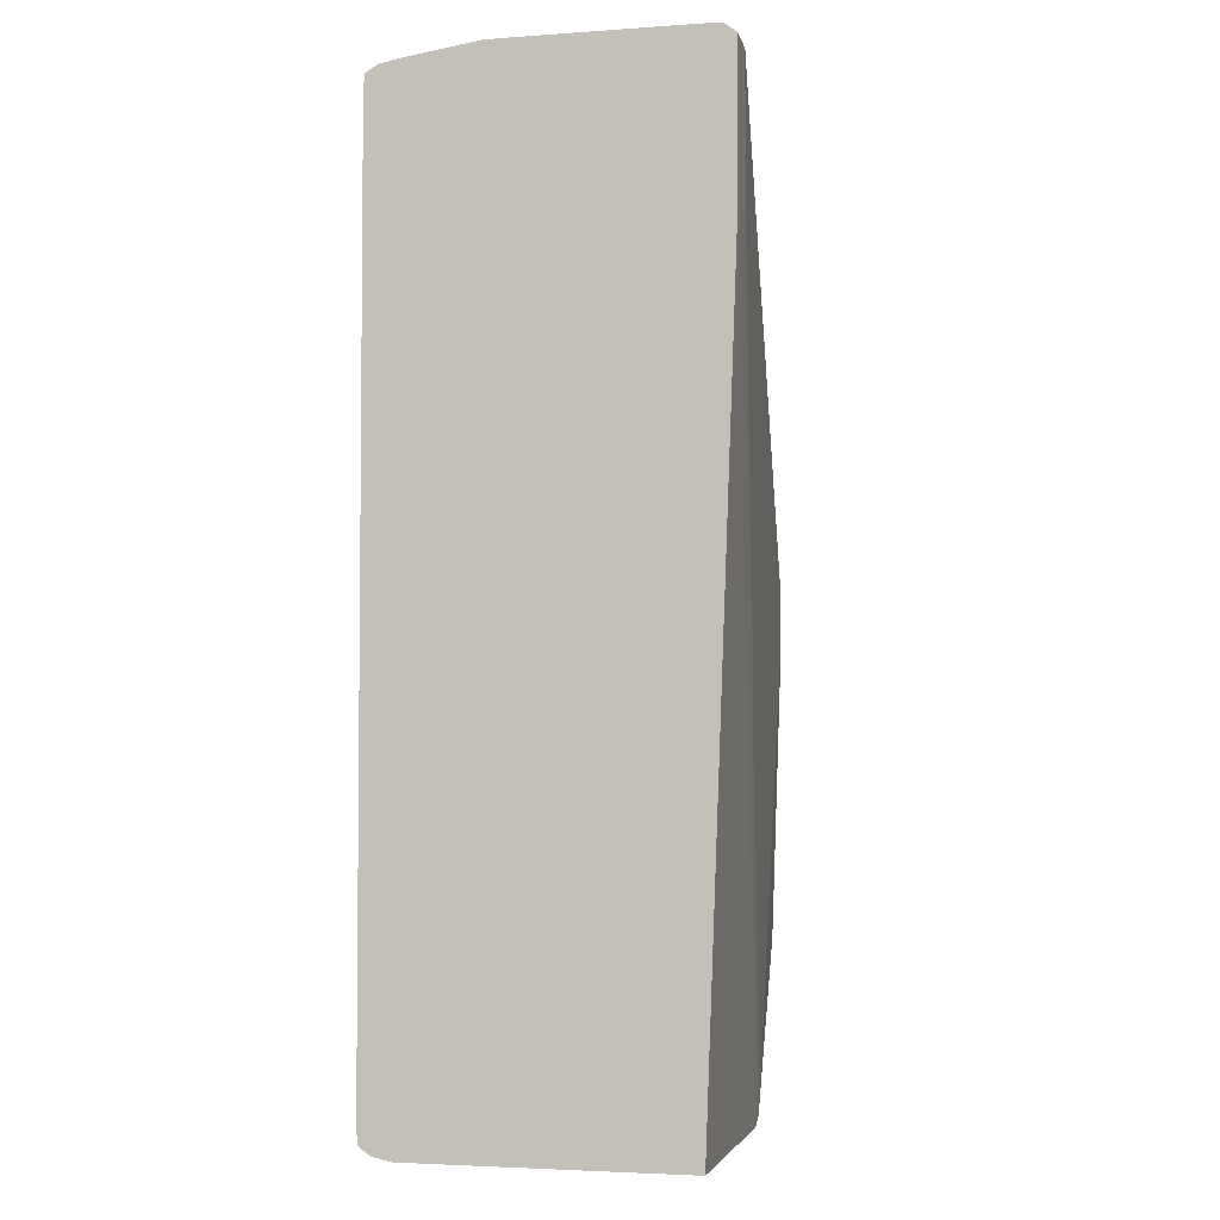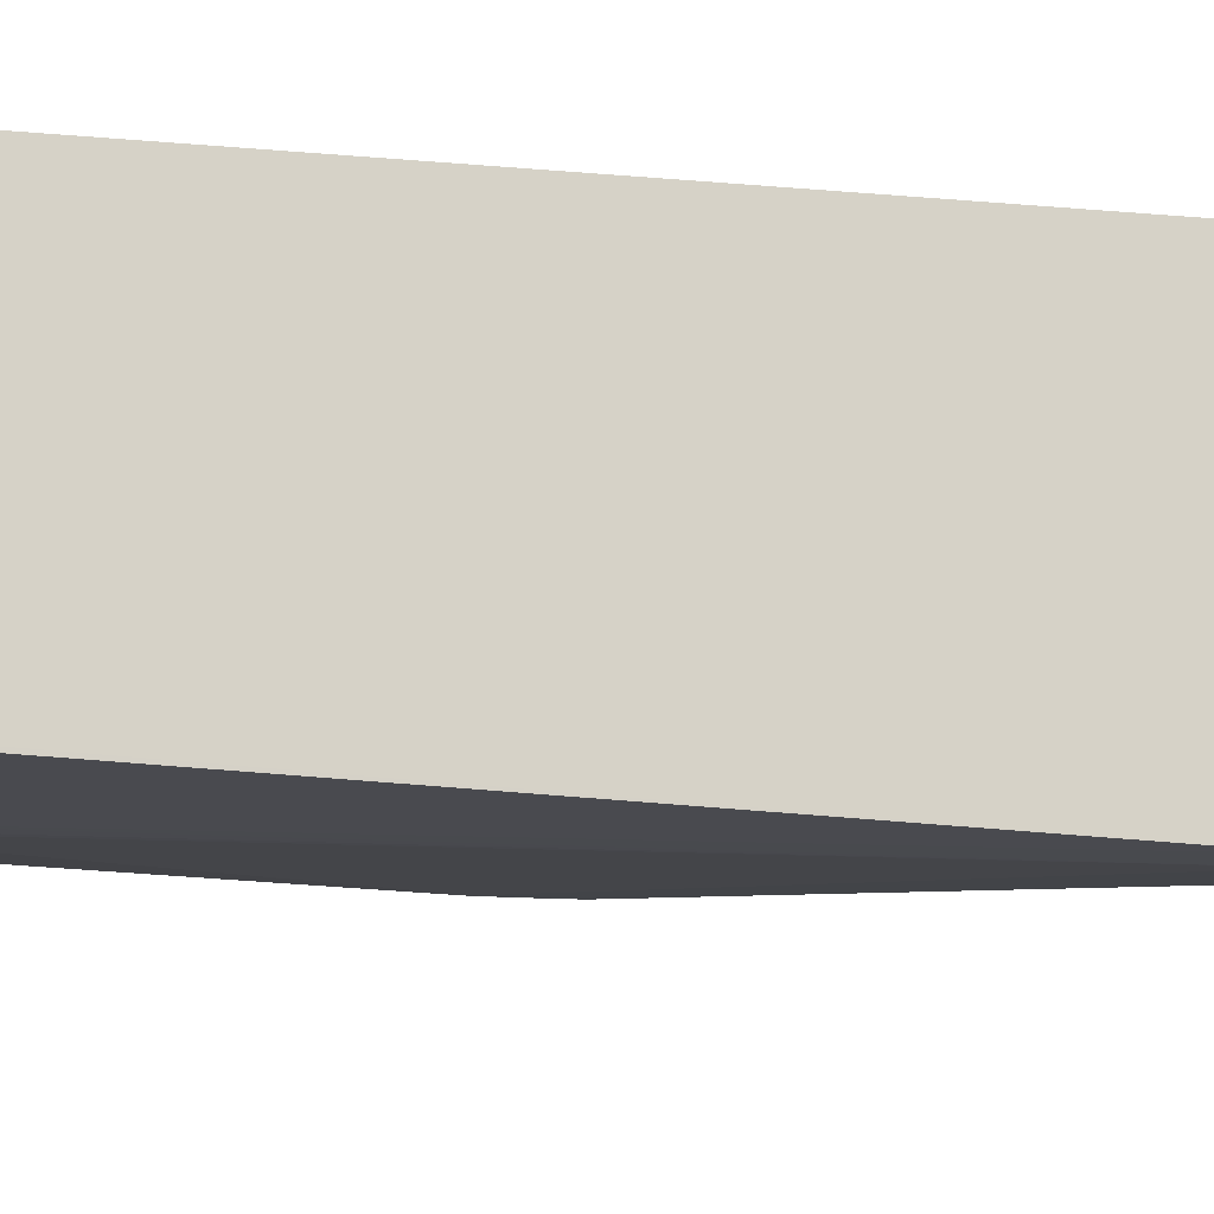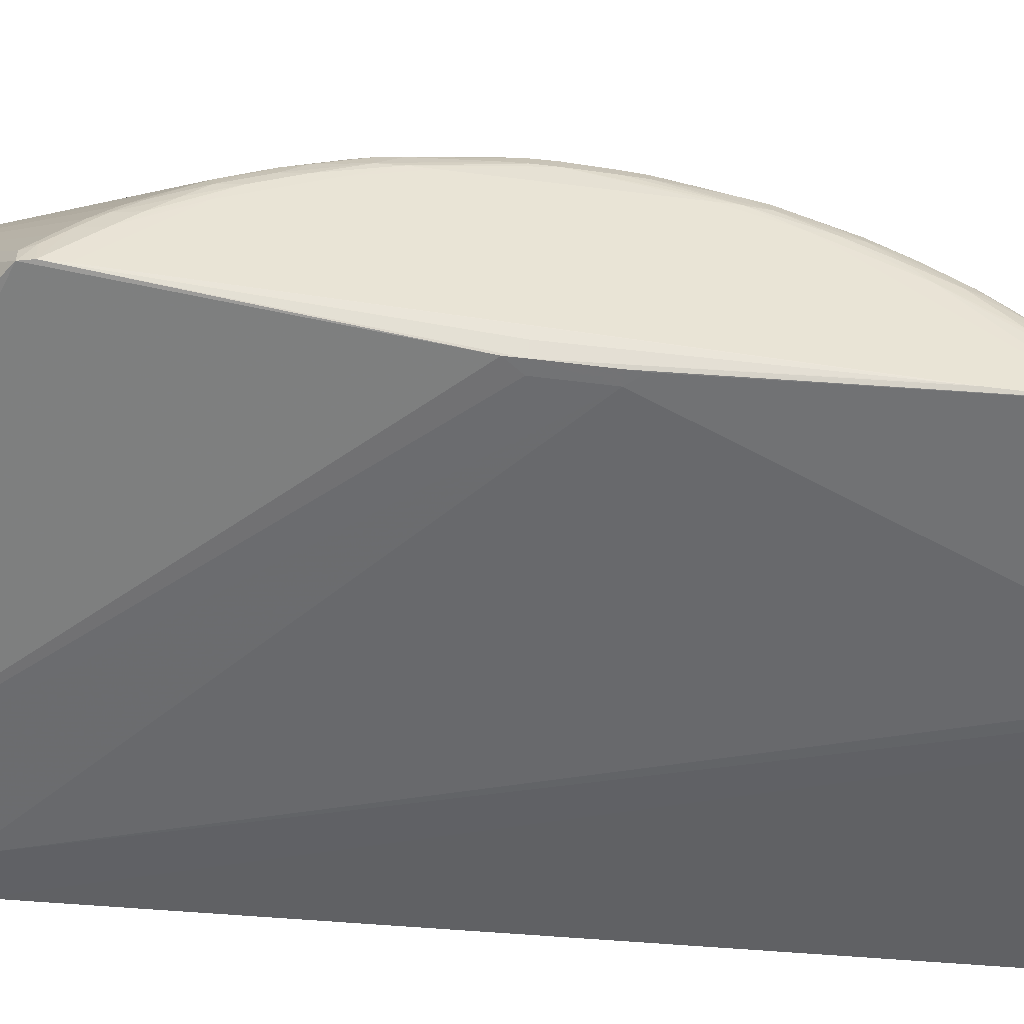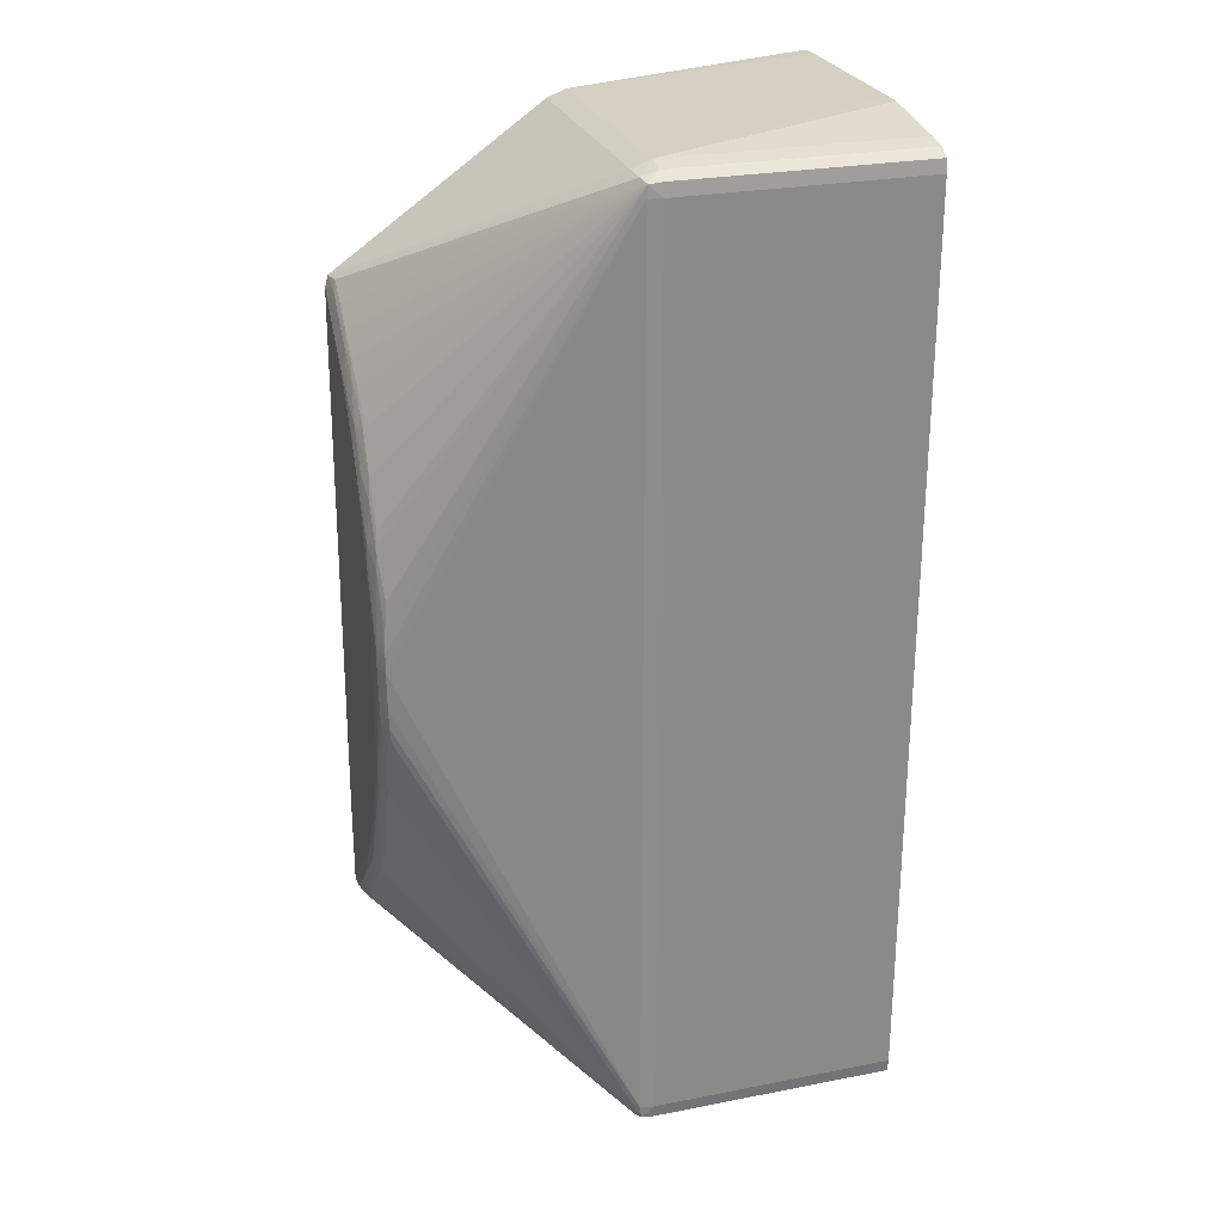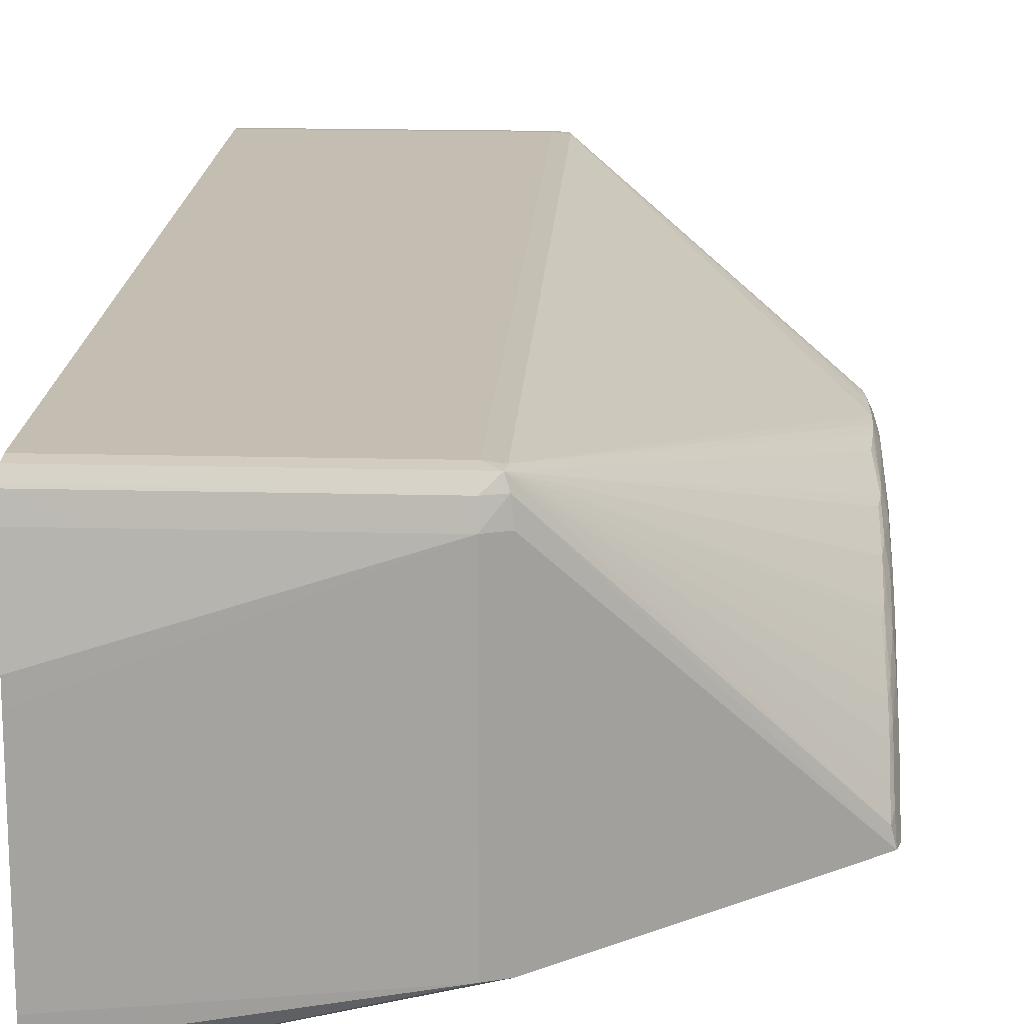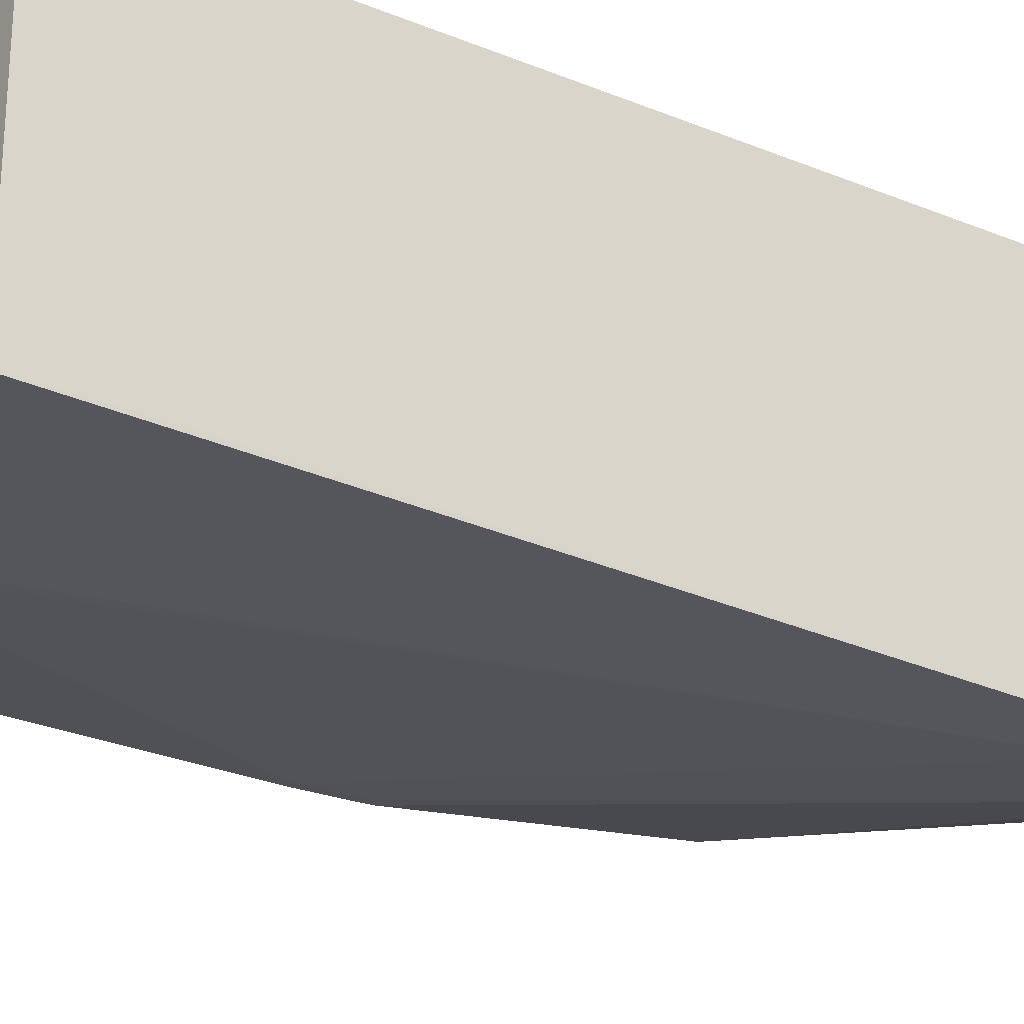
<metadata>
{"format":"obj","ext":"obj","renderer":"f3d","projection":"perspective","resolution":1024,"background":"white","views":[{"elev":-3.5,"azim":103.2,"up":"+Y"},{"elev":-13.1,"azim":77.7,"up":"+Z"},{"elev":-48.5,"azim":-98.2,"up":"+Z"},{"elev":26.2,"azim":-17.1,"up":"+Y"},{"elev":17.2,"azim":-177.0,"up":"+Z"},{"elev":-24.9,"azim":56.3,"up":"+Z"}]}
</metadata>
<code>
v -0.00044 -0.007184 0.014
v -0.00044 -0.007184 0.0148
v -0.00044 -0.002097 0.01199
v -0.0004381 -0.01329 0.01001
v -0.0004381 -0.009295 0.014
v -0.00044 -0.006096 0.0156
v -0.00044 0.009897 0.0108
v -0.0004244 -0.01342 0.01001
v -0.0003914 -0.01329 0.0108
v -0.0004186 -0.01249 0.0116
v -0.00044 0.01069 0.0108
v -0.0004381 -0.01009 0.01001
v -8.976e-05 -0.001293 0.009539
v -0.0004108 -0.008498 0.0148
v -0.0004186 -0.006893 0.0156
v -0.0004264 -0.007184 0.01531
v -0.0004128 -0.0117 0.0124
v -0.0003972 -0.0109 0.0132
v -0.0004342 -0.004495 0.0164
v -0.00044 -0.003695 0.0164
v 0.008069 -0.01889 0.009154
v 0.008088 -0.01894 0.009154
v 0.008439 -0.01962 0.009154
v 0.008439 -0.01962 0.0204
v -0.0003836 -0.01342 0.01068
v -6.835e-05 -0.001858 0.009554
v 0.0004006 -0.001293 0.009476
v -0.0002084 -0.01329 0.01158
v -0.000226 -0.0125 0.01241
v -0.00044 0.01229 0.0108
v -0.0004303 -0.009295 0.01001
v -8.781e-05 0.001094 0.009541
v -0.00037 -0.0101 0.014
v -0.0003116 -0.007698 0.0156
v -0.0003836 -0.005296 0.0164
v -0.0002084 -0.01168 0.01319
v -0.0003427 -0.002097 0.0172
v -0.00037 -0.001293 0.0172
v -0.0003972 0.0002929 0.0172
v -0.00044 0.003495 0.0164
v 0.01777 0.0138 0.00792
v 0.009203 -0.01994 0.009154
v 0.009203 -0.01994 0.0204
v 0.008522 -0.01953 0.0212
v -0.0001987 -0.01342 0.01145
v 0.0004006 0.001094 0.009479
v 0.01777 0.01968 0.00792
v -0.0001189 -0.01303 0.01215
v -0.0001773 -0.01342 0.01151
v -0.0001112 -0.01223 0.01292
v -0.00044 0.01229 0.0108
v -0.0004303 0.0131 0.0108
v -0.0003077 0.001094 0.01
v -7.03e-05 0.001753 0.009552
v -0.0001501 -0.0101 0.01458
v -0.0002396 -0.009319 0.01484
v -0.0001734 -0.01085 0.01397
v -0.000154 -0.00842 0.01558
v -9.171e-05 -0.007698 0.01608
v -0.0002396 -0.007184 0.01601
v -0.0001618 -0.005296 0.01695
v -0.0002162 -0.004495 0.01704
v -0.0001987 -0.006893 0.01623
v -8.781e-05 -0.0114 0.01369
v -0.0001209 -0.002097 0.01769
v -0.0001501 -0.001293 0.01772
v -0.0001773 0.0002929 0.01775
v -0.0003855 0.001094 0.0172
v -0.0004381 0.004296 0.0164
v -0.00044 0.005893 0.0156
v 0.01944 0.01331 0.00792
v 0.01943 -0.01994 0.009154
v 0.01943 -0.01994 0.0204
v 0.009203 -0.01977 0.0212
v 0.00867 -0.0194 0.02164
v -0.0003077 0.01358 0.0108
v 0.008441 0.01939 0.01001
v 0.009203 0.01969 0.01001
v 0.01944 0.02013 0.008402
v 0.01944 0.01977 0.00792
v -0.0004361 0.0115 0.0124
v -0.0004303 0.0131 0.0108
v -0.00044 0.009897 0.0132
v -5.279e-05 -0.01055 0.01444
v -0.0001092 -0.009067 0.0153
v -0.0001598 -0.007184 0.01618
v -2.5e-07 -0.008102 0.016
v -7.419e-05 -0.005837 0.01686
v -6.641e-05 -0.002725 0.01765
v 0.008604 -0.01889 0.02167
v 0.008606 0.0187 0.02167
v -0.0001637 0.001094 0.01773
v 0.008604 -0.01448 0.02167
v -0.0003388 0.001894 0.0172
v -0.0003952 0.005097 0.0164
v -0.0004322 0.006698 0.0156
v -0.00044 0.007499 0.0148
v 0.01944 -0.01614 0.009154
v 0.01944 -0.01614 0.02174
v 0.01943 -0.01977 0.0212
v 0.01943 -0.01951 0.02157
v 0.009203 -0.01944 0.02167
v 0.009203 -0.01889 0.02174
v -0.0002532 0.01313 0.01163
v -0.000152 0.01358 0.01142
v 0.008522 0.01931 0.0212
v 0.008441 0.01939 0.0204
v 0.009203 0.01969 0.0204
v 0.01944 0.02016 0.009203
v 0.01944 0.02015 0.00896
v -0.0004264 0.0107 0.0132
v -0.0002493 0.01153 0.01324
v -0.0002571 0.01233 0.01244
v -0.00044 0.009096 0.014
v -0.0004322 0.008295 0.0148
v 0.009201 -0.01614 0.02174
v 0.009203 0.0187 0.02174
v 0.008672 0.01919 0.02164
v -1.193e-05 0.003154 0.0176
v -5.473e-05 0.002699 0.01763
v -0.0001189 0.001894 0.01769
v -0.0002182 0.004296 0.01708
v 0.009201 -0.01448 0.02174
v -0.0001754 0.005097 0.01696
v -0.0002104 0.006698 0.01629
v -0.0003349 0.007499 0.0156
v -0.00037 0.007212 0.0156
v 0.01943 -0.01889 0.02174
v 0.01943 -0.01944 0.02167
v 0.01944 -0.01448 0.02174
v -0.0001442 0.01209 0.01301
v -0.0001384 0.01288 0.0122
v 0.009203 0.01952 0.0212
v 0.01777 0.01969 0.0204
v 0.01944 0.02015 0.0172
v 0.01944 0.02016 0.0164
v -0.0003875 0.009897 0.014
v -0.0003252 0.009096 0.0148
v -0.0002104 0.01067 0.014
v -0.0001267 0.01129 0.01374
v 0.01777 0.0187 0.02174
v 0.009203 0.01923 0.02167
v -7.808e-05 0.01039 0.01447
v -2.2e-06 0.0095 0.0152
v -0.0001053 0.009096 0.01531
v -0.0001151 0.007499 0.01612
v -8.781e-05 0.005725 0.01687
v -0.0001501 0.007212 0.01618
v -0.0001793 0.008232 0.01561
v 0.01944 0.0187 0.02174
v 0.01777 0.01945 0.02133
v 0.01944 0.01952 0.0212
v 0.01944 0.01968 0.0204
v -0.0001365 0.009818 0.01476
v 0.01944 0.01923 0.02167
v 0.01944 0.01946 0.02129
f 1 2 6
f 1 6 20
f 1 20 40
f 1 40 70
f 1 70 97
f 1 97 114
f 1 114 83
f 1 83 51
f 1 51 30
f 1 30 11
f 1 11 7
f 1 7 3
f 1 3 4
f 1 4 2
f 2 5 6
f 2 4 5
f 3 7 4
f 4 8 9
f 4 9 10
f 4 10 5
f 4 7 11
f 4 11 30
f 4 30 12
f 4 12 13
f 4 13 8
f 5 14 15
f 5 15 16
f 5 16 6
f 5 10 17
f 5 17 18
f 5 18 14
f 6 16 15
f 6 15 19
f 6 19 20
f 8 21 22
f 8 22 23
f 8 23 24
f 8 24 25
f 8 25 9
f 8 13 26
f 8 26 27
f 8 27 21
f 9 25 28
f 9 28 10
f 10 29 17
f 10 28 29
f 12 31 32
f 12 32 13
f 12 30 31
f 13 27 26
f 13 32 27
f 14 18 33
f 14 33 34
f 14 34 15
f 15 34 35
f 15 35 19
f 17 29 18
f 18 29 36
f 18 36 33
f 19 35 37
f 19 37 38
f 19 38 39
f 19 39 20
f 20 39 40
f 21 27 41
f 21 41 22
f 22 41 23
f 23 42 43
f 23 43 24
f 23 41 42
f 24 43 44
f 24 44 25
f 25 45 28
f 25 44 45
f 27 32 46
f 27 46 47
f 27 47 41
f 28 48 29
f 28 45 49
f 28 49 48
f 29 50 36
f 29 48 50
f 30 51 82
f 30 82 52
f 30 52 53
f 30 53 31
f 31 53 32
f 32 53 52
f 32 52 54
f 32 54 46
f 33 55 56
f 33 56 34
f 33 36 57
f 33 57 55
f 34 56 58
f 34 58 59
f 34 59 60
f 34 60 35
f 35 61 62
f 35 62 37
f 35 60 63
f 35 63 61
f 36 64 57
f 36 50 64
f 37 65 66
f 37 66 38
f 37 62 65
f 38 66 67
f 38 67 39
f 39 67 68
f 39 68 69
f 39 69 40
f 40 69 70
f 41 47 80
f 41 80 71
f 41 71 42
f 42 71 72
f 42 72 73
f 42 73 43
f 43 73 100
f 43 100 74
f 43 74 44
f 44 74 75
f 44 75 48
f 44 48 49
f 44 49 45
f 46 54 47
f 47 76 77
f 47 77 78
f 47 78 79
f 47 79 80
f 47 54 76
f 48 75 50
f 50 75 64
f 51 81 82
f 51 83 81
f 52 82 76
f 52 76 54
f 55 57 84
f 55 84 85
f 55 85 56
f 56 85 58
f 57 64 84
f 58 85 59
f 59 86 60
f 59 85 87
f 59 87 75
f 59 75 88
f 59 88 61
f 59 61 86
f 60 86 63
f 61 63 86
f 61 88 75
f 61 75 89
f 61 89 62
f 62 89 65
f 64 75 84
f 65 89 90
f 65 90 66
f 66 90 67
f 67 91 92
f 67 92 68
f 67 90 93
f 67 93 91
f 68 92 94
f 68 94 95
f 68 95 69
f 69 95 96
f 69 96 70
f 70 96 97
f 71 98 72
f 71 80 79
f 71 79 110
f 71 110 109
f 71 109 136
f 71 136 135
f 71 135 153
f 71 153 152
f 71 152 156
f 71 156 155
f 71 155 150
f 71 150 130
f 71 130 99
f 71 99 98
f 72 98 99
f 72 99 73
f 73 99 100
f 74 100 101
f 74 101 102
f 74 102 75
f 75 102 103
f 75 103 90
f 75 90 89
f 75 87 85
f 75 85 84
f 76 82 104
f 76 104 105
f 76 105 106
f 76 106 107
f 76 107 77
f 77 107 108
f 77 108 78
f 78 108 136
f 78 136 109
f 78 109 110
f 78 110 79
f 81 111 112
f 81 112 113
f 81 113 82
f 81 83 114
f 81 114 115
f 81 115 111
f 82 113 104
f 90 103 116
f 90 116 123
f 90 123 93
f 91 117 118
f 91 118 119
f 91 119 120
f 91 120 121
f 91 121 92
f 91 93 123
f 91 123 117
f 92 121 122
f 92 122 94
f 94 122 95
f 95 122 124
f 95 124 125
f 95 125 126
f 95 126 127
f 95 127 96
f 96 127 115
f 96 115 97
f 97 115 114
f 99 128 129
f 99 129 101
f 99 101 100
f 99 130 141
f 99 141 117
f 99 117 123
f 99 123 116
f 99 116 103
f 99 103 128
f 101 129 102
f 102 129 128
f 102 128 103
f 104 113 131
f 104 131 132
f 104 132 105
f 105 132 118
f 105 118 106
f 106 118 133
f 106 133 108
f 106 108 107
f 108 134 135
f 108 135 136
f 108 133 152
f 108 152 134
f 111 137 112
f 111 115 137
f 112 131 113
f 112 137 138
f 112 138 139
f 112 139 140
f 112 140 131
f 115 138 137
f 115 127 126
f 115 126 138
f 117 141 155
f 117 155 142
f 117 142 118
f 118 142 133
f 118 132 131
f 118 131 140
f 118 140 143
f 118 143 144
f 118 144 145
f 118 145 146
f 118 146 147
f 118 147 124
f 118 124 119
f 119 124 122
f 119 122 120
f 120 122 121
f 124 147 125
f 125 147 148
f 125 148 149
f 125 149 126
f 126 149 138
f 130 150 141
f 133 151 152
f 133 142 151
f 134 152 153
f 134 153 135
f 138 149 145
f 138 145 154
f 138 154 139
f 139 154 140
f 140 154 143
f 141 150 155
f 142 155 151
f 143 154 145
f 143 145 144
f 145 149 146
f 146 149 148
f 146 148 147
f 151 156 152
f 151 155 156

</code>
